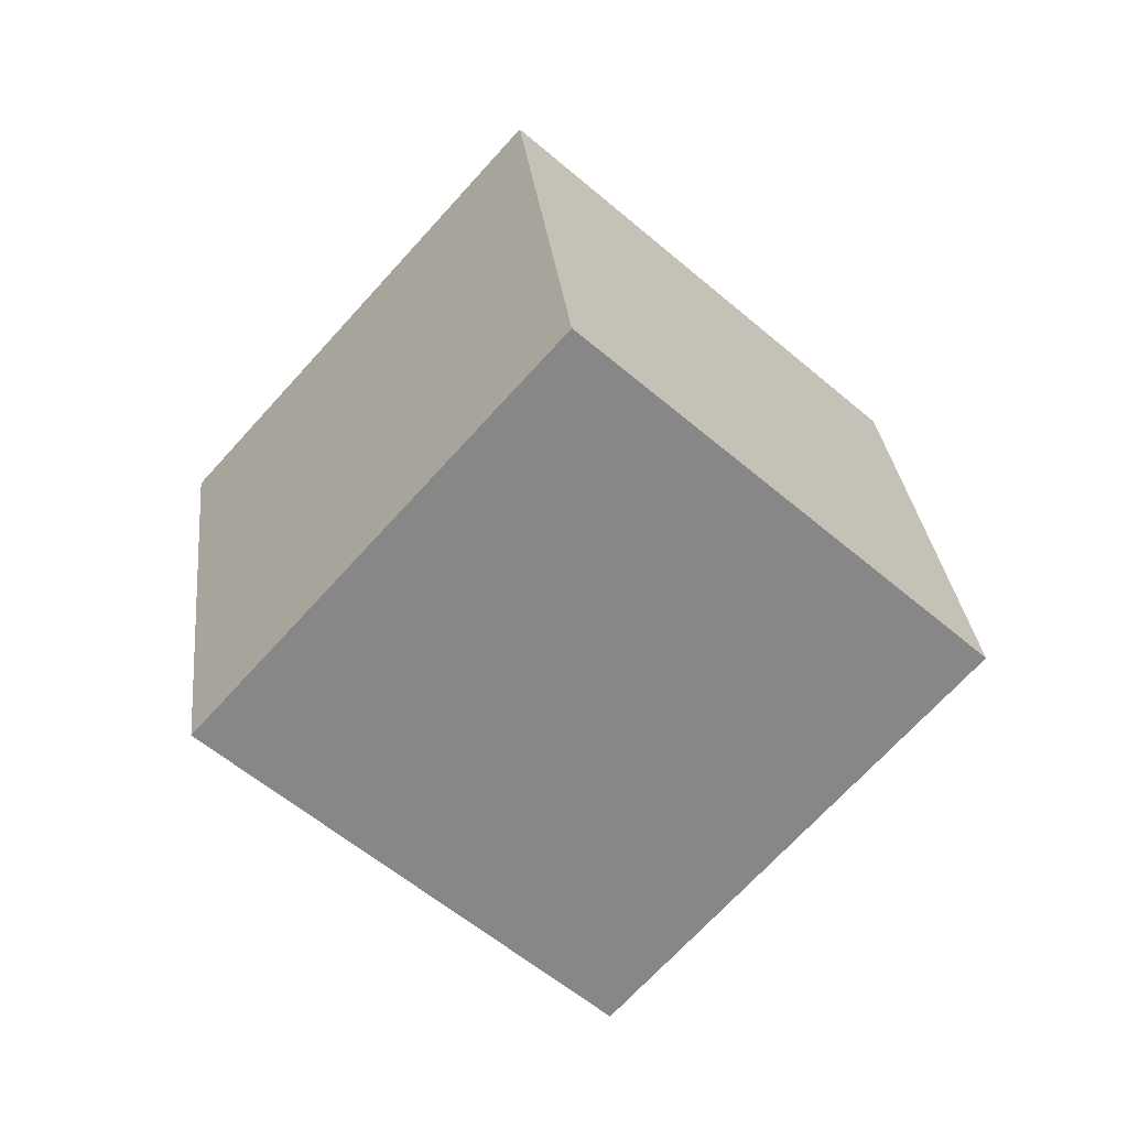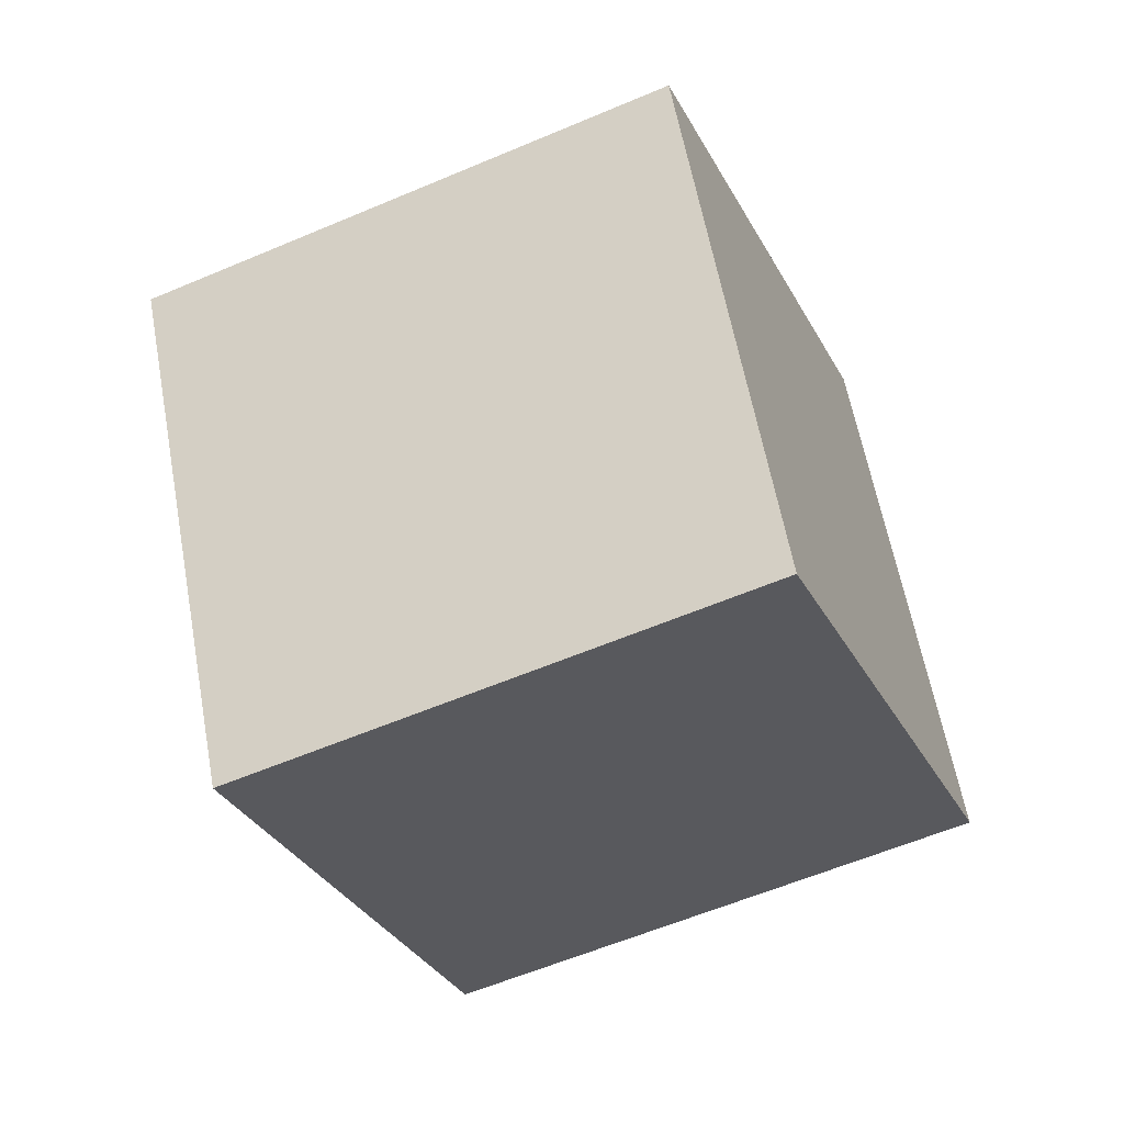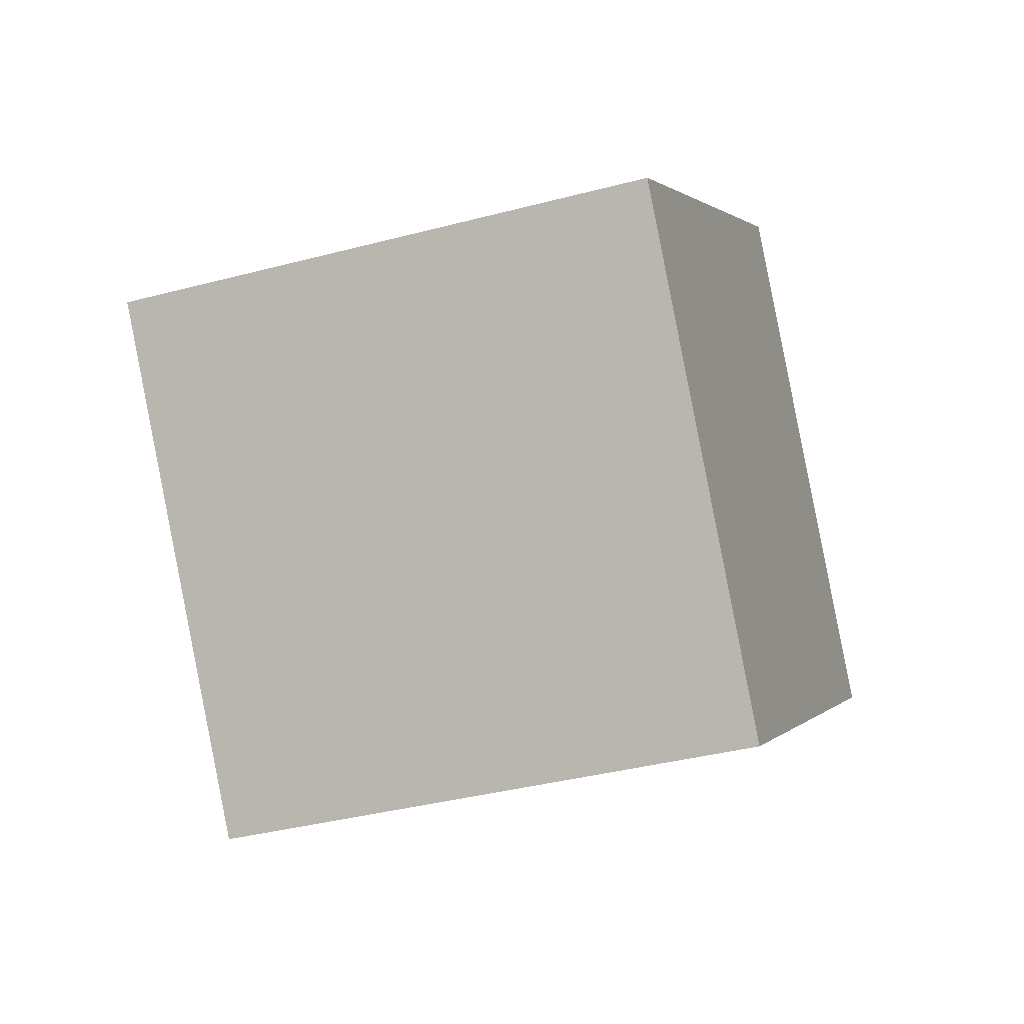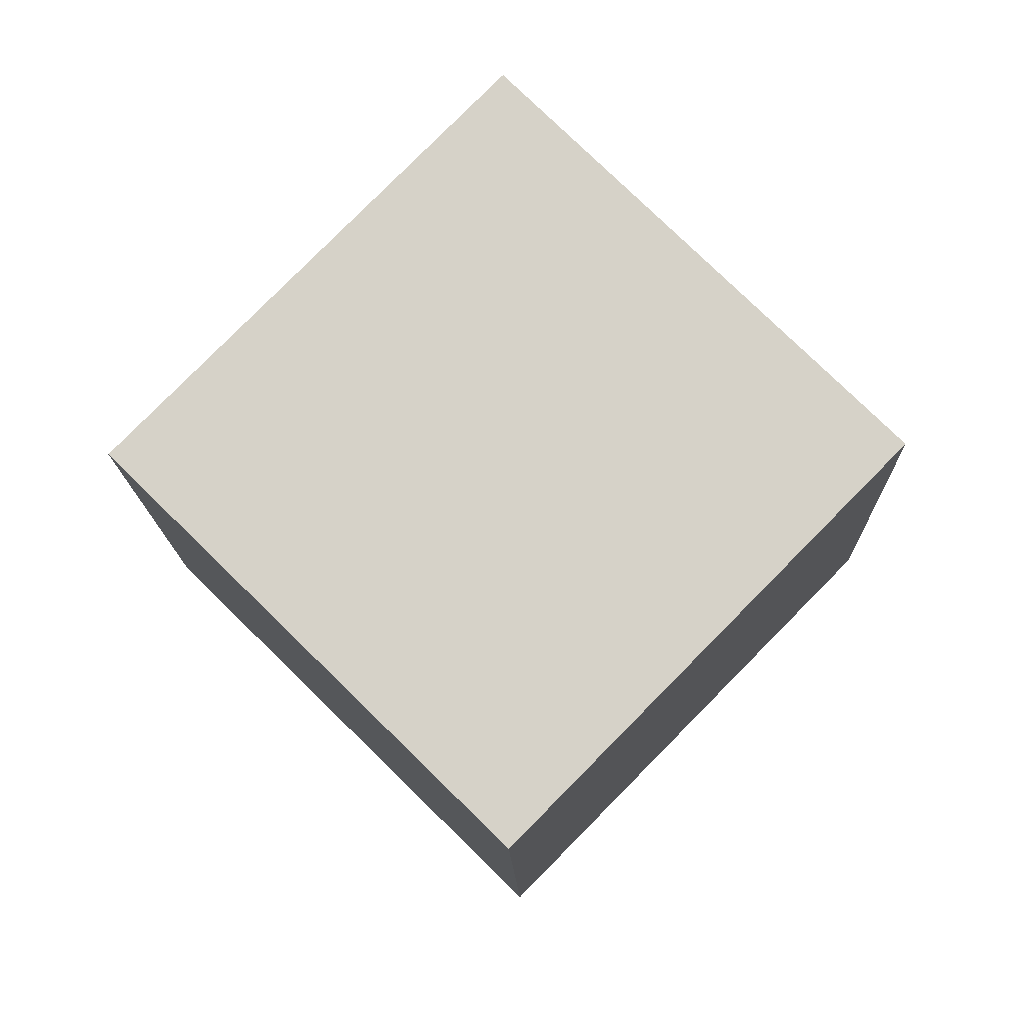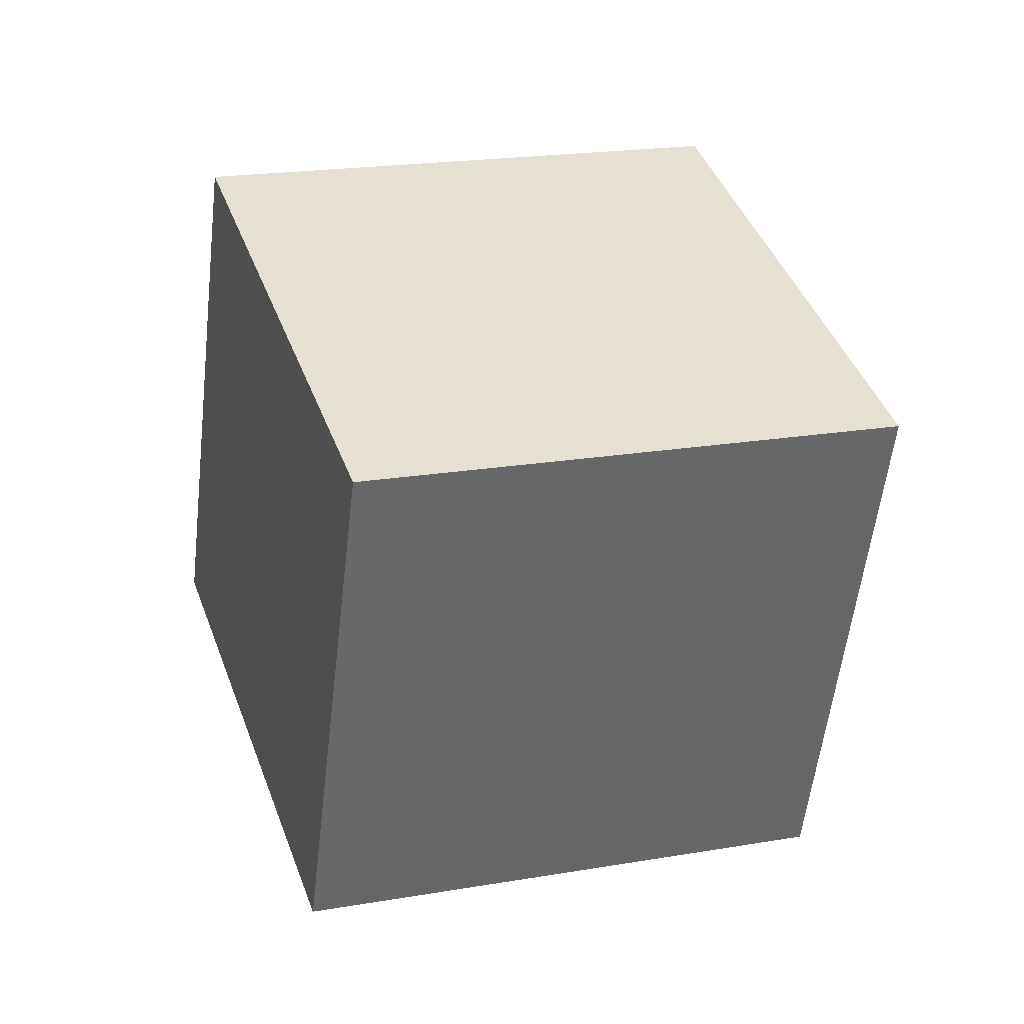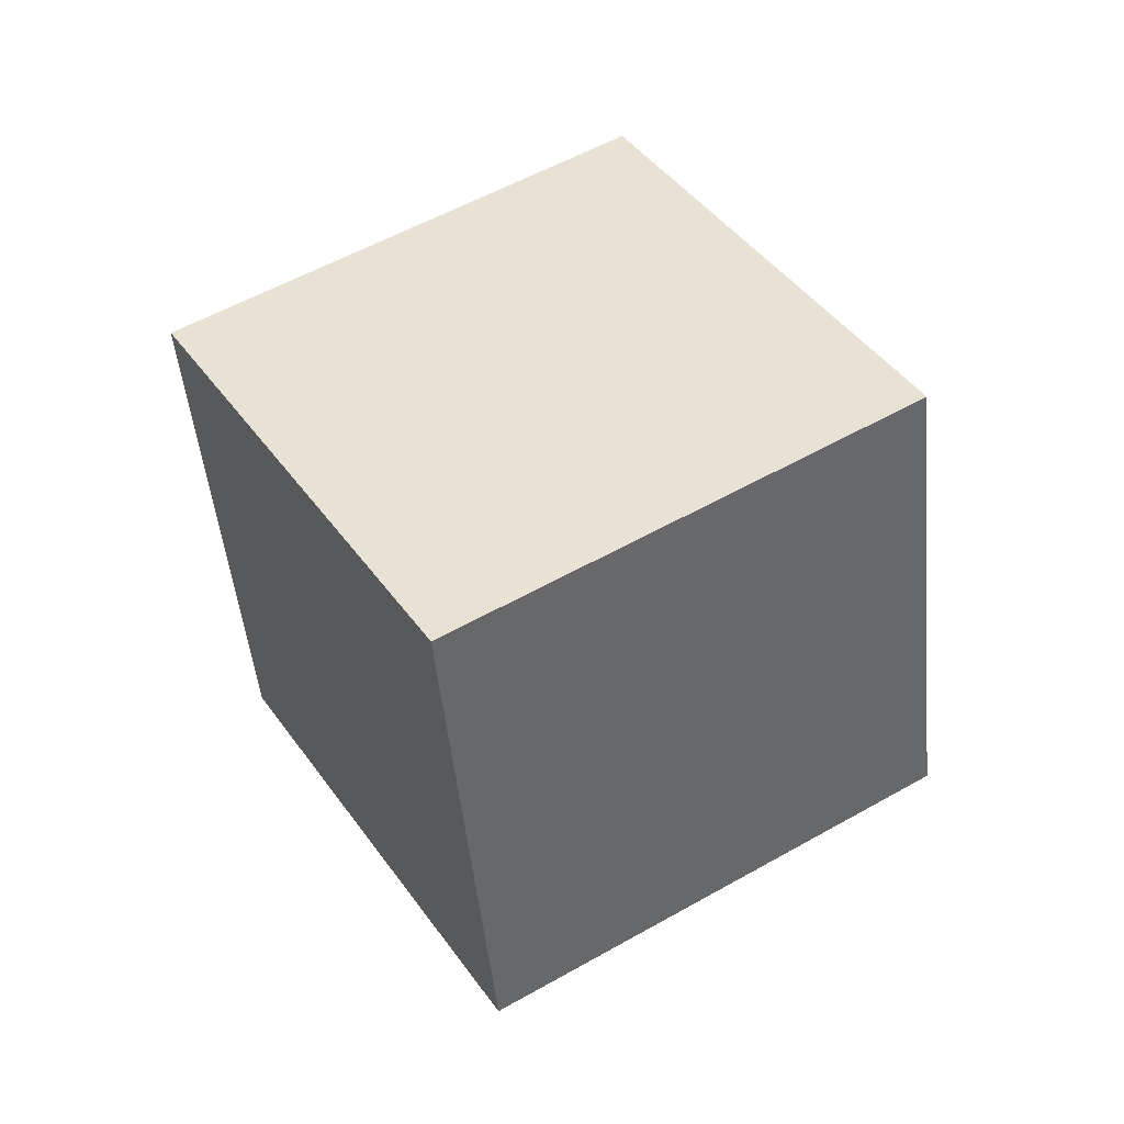
<metadata>
{"format":"obj","ext":"obj","renderer":"f3d","projection":"perspective","resolution":1024,"background":"white","views":[{"elev":76.3,"azim":52.0,"up":"+Y"},{"elev":-8.1,"azim":165.2,"up":"+Z"},{"elev":69.6,"azim":46.7,"up":"+Z"},{"elev":-76.2,"azim":-169.2,"up":"+Z"},{"elev":-71.2,"azim":51.6,"up":"+Z"},{"elev":-19.5,"azim":-170.0,"up":"+Y"}]}
</metadata>
<code>
v -11.51 -0.4288 6.189
v -3.415 -5.437 3.127
v -5.675 6.995 9.48
v 2.421 1.987 6.418
v -12.14 4.023 -2.744
v -4.04 -0.9852 -5.806
v -6.3 11.45 0.5471
v 1.796 6.438 -2.515
f 2 4 1
f 5 2 1
f 1 4 3
f 3 5 1
f 2 8 4
f 6 2 5
f 6 8 2
f 4 8 3
f 7 5 3
f 3 8 7
f 7 6 5
f 8 6 7

</code>
